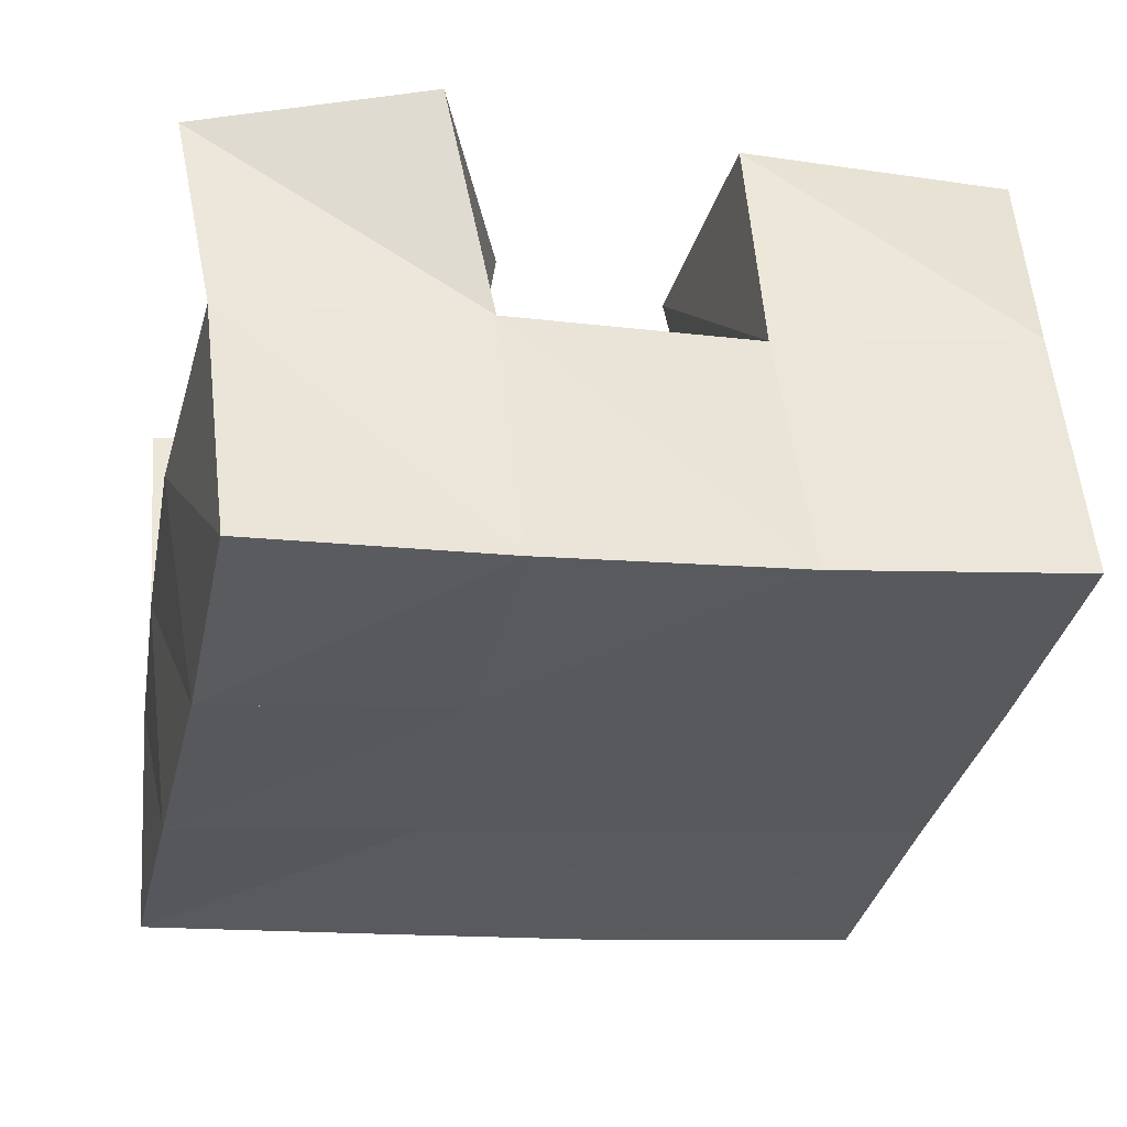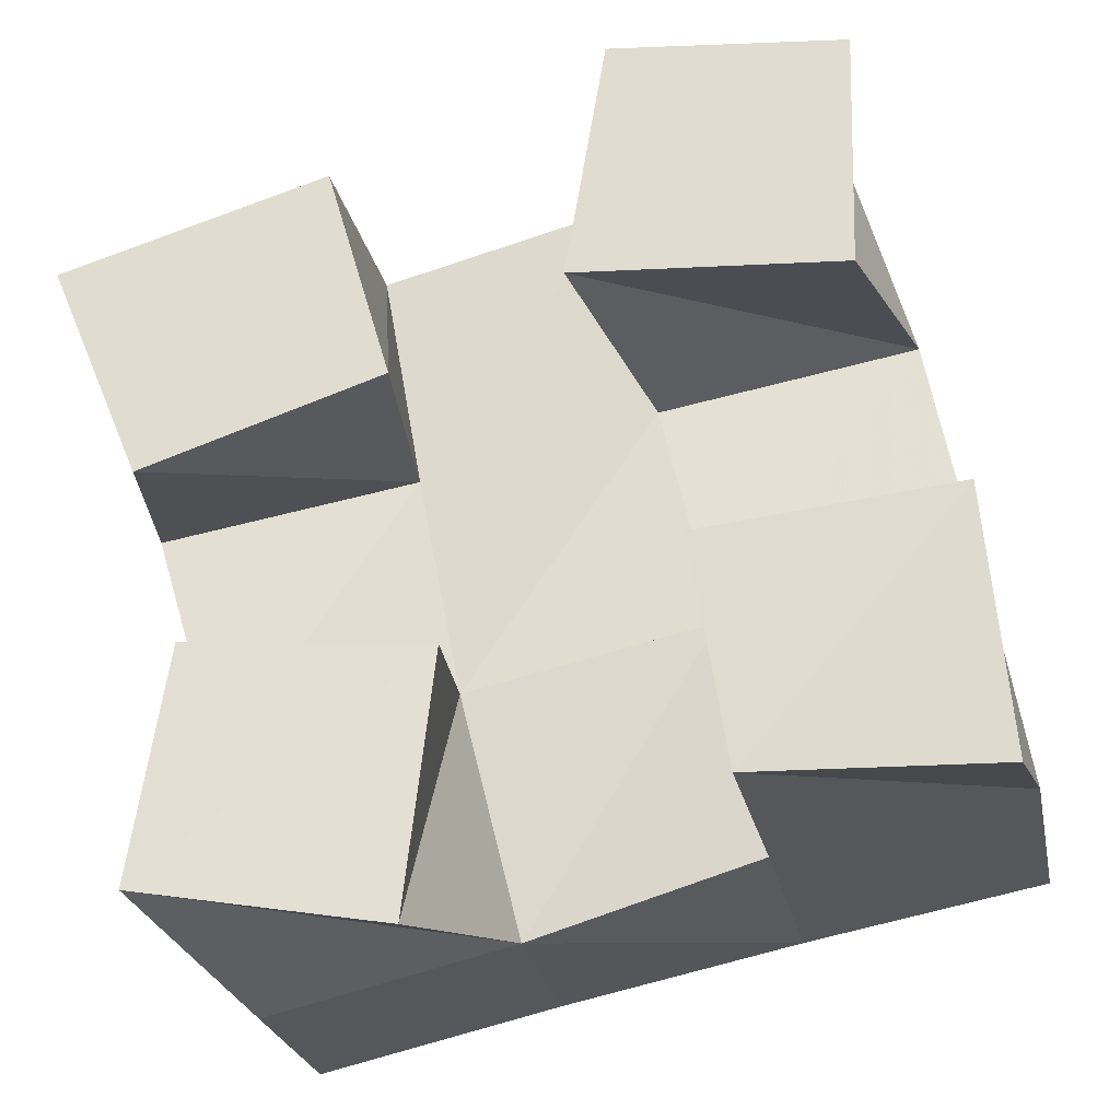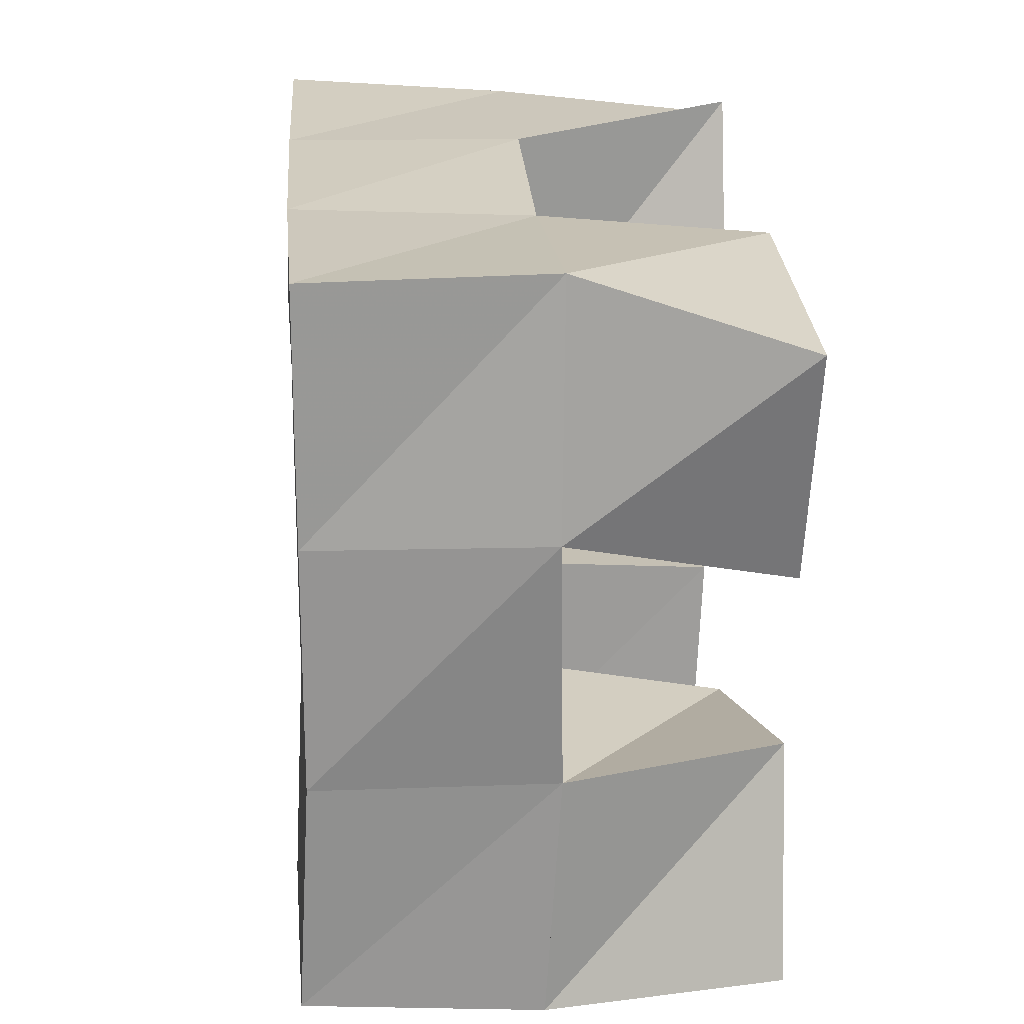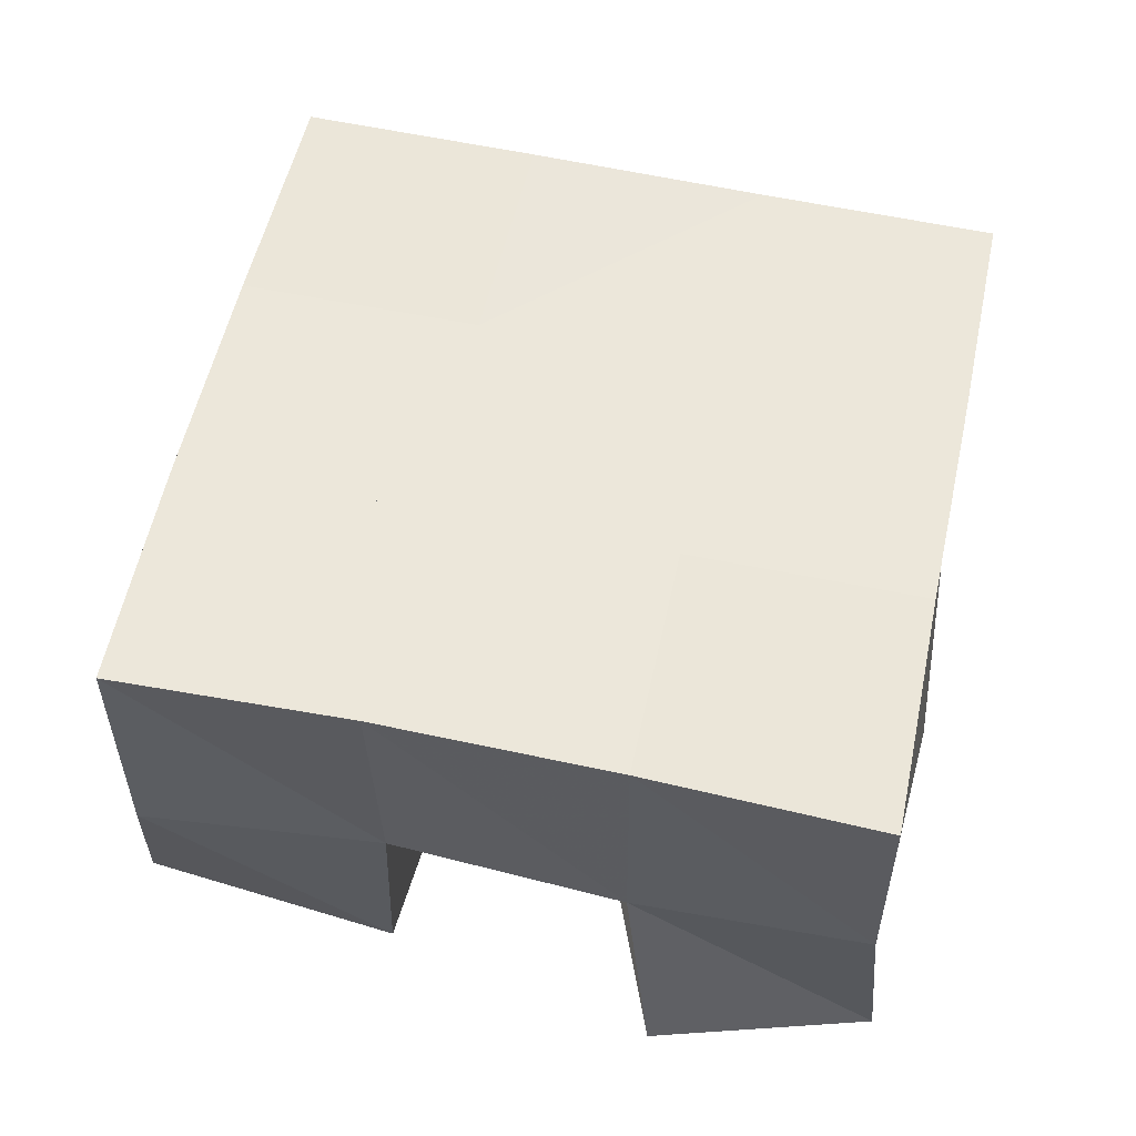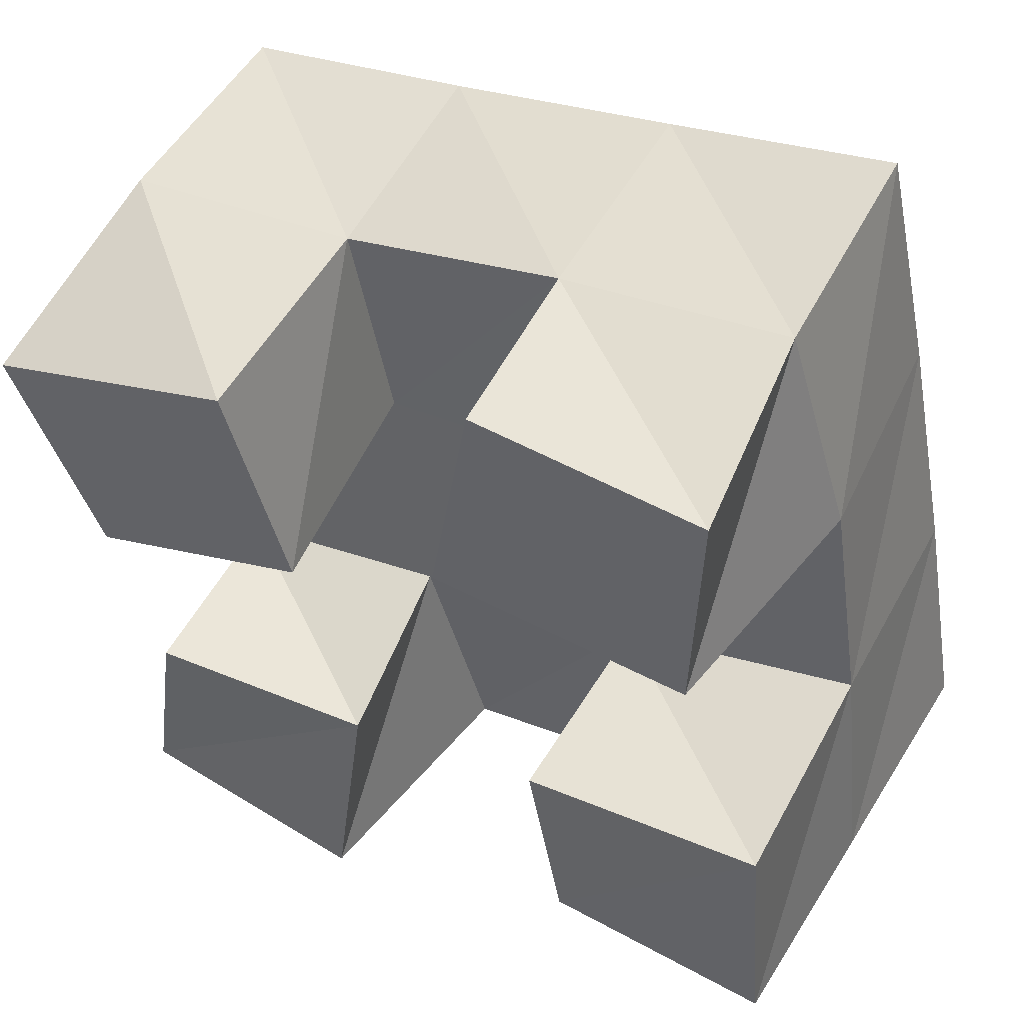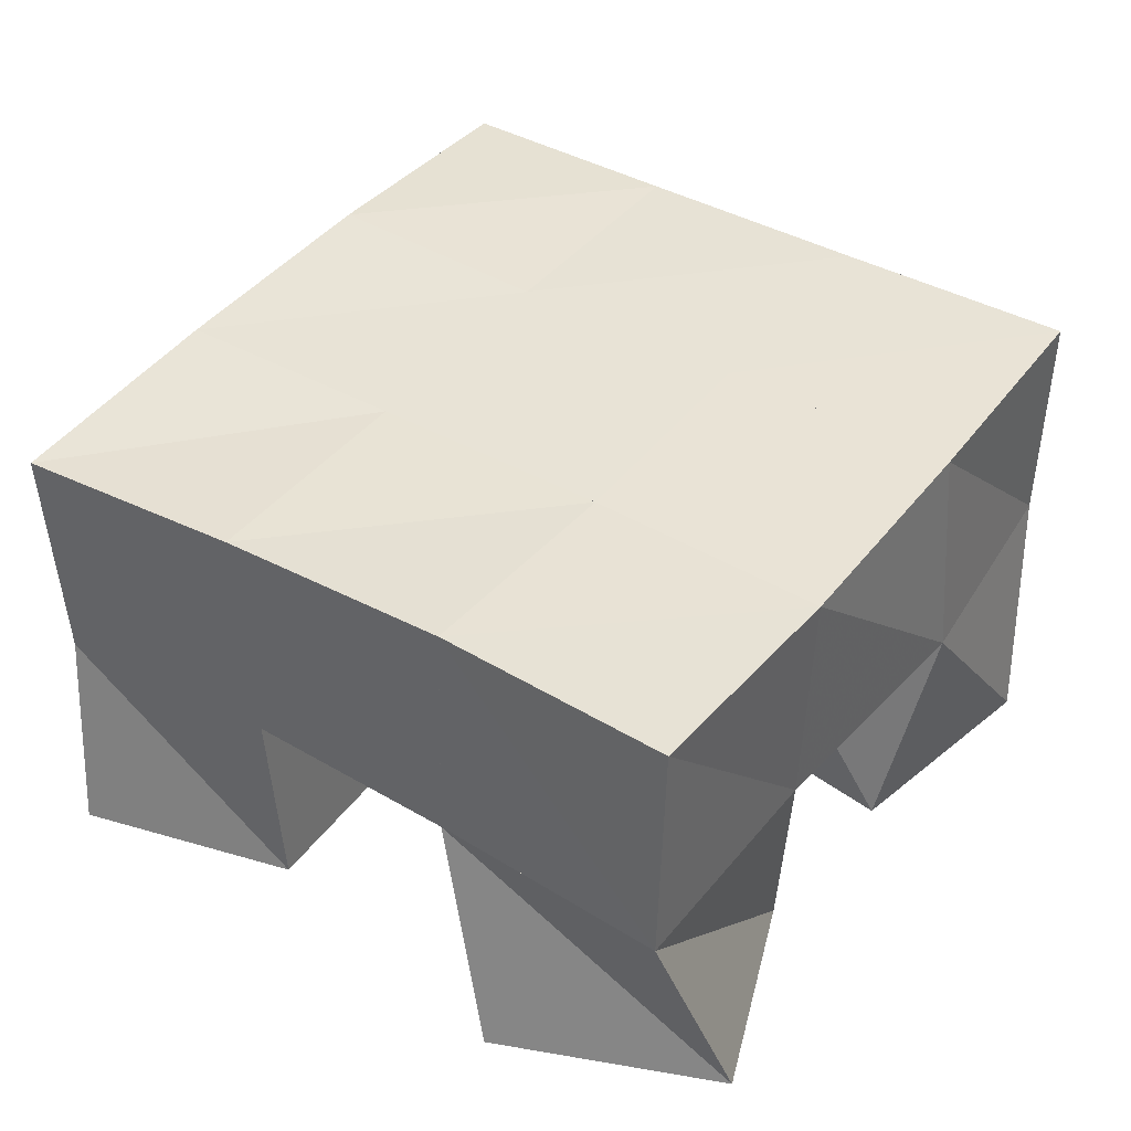
<metadata>
{"format":"obj","ext":"obj","renderer":"f3d","projection":"perspective","resolution":1024,"background":"white","views":[{"elev":58.4,"azim":174.0,"up":"+Z"},{"elev":-26.3,"azim":8.8,"up":"+Z"},{"elev":11.1,"azim":-95.5,"up":"+Z"},{"elev":54.5,"azim":-0.2,"up":"+Y"},{"elev":50.9,"azim":28.3,"up":"+Z"},{"elev":41.5,"azim":-157.2,"up":"+Y"}]}
</metadata>
<code>
v 0.4883 0.1 0.2145
v 0.4928 0.1463 0.2291
v 0.5067 0.1 0.1697
v 0.498 0.1463 0.1785
v 0.5417 0.1 0.232
v 0.5431 0.1463 0.2356
v 0.5547 0.1 0.1866
v 0.551 0.1479 0.189
v 0.6094 0.1 0.1494
v 0.6111 0.1427 0.151
v 0.6165 0.1014 0.1035
v 0.6191 0.1435 0.1033
v 0.6606 0.1 0.1556
v 0.6613 0.1448 0.1627
v 0.6651 0.1 0.1019
v 0.669 0.1407 0.1126
v 0.5961 0.1 0.2561
v 0.591 0.1452 0.2484
v 0.5878 0.1 0.2053
v 0.6001 0.1443 0.1989
v 0.6436 0.1 0.2529
v 0.6395 0.1442 0.2574
v 0.6421 0.1 0.2027
v 0.6527 0.1467 0.2103
v 0.5173 0.1 0.1342
v 0.5133 0.1442 0.1286
v 0.5099 0.1009 0.08804
v 0.5235 0.1464 0.07799
v 0.5645 0.1044 0.1325
v 0.5609 0.1433 0.1397
v 0.5596 0.1 0.07906
v 0.5726 0.1469 0.09026
v 0.492 0.1952 0.2278
v 0.5015 0.1944 0.178
v 0.5414 0.1951 0.2373
v 0.5513 0.1945 0.1882
v 0.5906 0.1941 0.2484
v 0.6012 0.1942 0.199
v 0.6389 0.1926 0.2602
v 0.6494 0.1947 0.2102
v 0.5118 0.1935 0.129
v 0.5613 0.1937 0.1403
v 0.6115 0.1932 0.1508
v 0.6606 0.1931 0.1607
v 0.5234 0.1951 0.08085
v 0.5725 0.1952 0.0927
v 0.6219 0.1931 0.1029
v 0.6711 0.1903 0.1118
f 1 2 4
f 3 1 4
f 2 6 8
f 4 2 8
f 6 5 7
f 8 6 7
f 5 1 3
f 7 5 3
f 8 7 3
f 4 8 3
f 2 1 5
f 6 2 5
f 9 10 12
f 11 9 12
f 10 14 16
f 12 10 16
f 14 13 15
f 16 14 15
f 13 9 11
f 15 13 11
f 16 15 11
f 12 16 11
f 10 9 13
f 14 10 13
f 17 18 20
f 19 17 20
f 18 22 24
f 20 18 24
f 22 21 23
f 24 22 23
f 21 17 19
f 23 21 19
f 24 23 19
f 20 24 19
f 18 17 21
f 22 18 21
f 25 26 28
f 27 25 28
f 26 30 32
f 28 26 32
f 30 29 31
f 32 30 31
f 29 25 27
f 31 29 27
f 32 31 27
f 28 32 27
f 26 25 29
f 30 26 29
f 2 33 34
f 4 2 34
f 33 35 36
f 34 33 36
f 35 6 8
f 36 35 8
f 6 2 4
f 8 6 4
f 36 8 4
f 34 36 4
f 33 2 6
f 35 33 6
f 6 35 36
f 8 6 36
f 35 37 38
f 36 35 38
f 37 18 20
f 38 37 20
f 18 6 8
f 20 18 8
f 38 20 8
f 36 38 8
f 35 6 18
f 37 35 18
f 18 37 38
f 20 18 38
f 37 39 40
f 38 37 40
f 39 22 24
f 40 39 24
f 22 18 20
f 24 22 20
f 40 24 20
f 38 40 20
f 37 18 22
f 39 37 22
f 4 34 41
f 26 4 41
f 34 36 42
f 41 34 42
f 36 8 30
f 42 36 30
f 8 4 26
f 30 8 26
f 42 30 26
f 41 42 26
f 34 4 8
f 36 34 8
f 8 36 42
f 30 8 42
f 36 38 43
f 42 36 43
f 38 20 10
f 43 38 10
f 20 8 30
f 10 20 30
f 43 10 30
f 42 43 30
f 36 8 20
f 38 36 20
f 20 38 43
f 10 20 43
f 38 40 44
f 43 38 44
f 40 24 14
f 44 40 14
f 24 20 10
f 14 24 10
f 44 14 10
f 43 44 10
f 38 20 24
f 40 38 24
f 26 41 45
f 28 26 45
f 41 42 46
f 45 41 46
f 42 30 32
f 46 42 32
f 30 26 28
f 32 30 28
f 46 32 28
f 45 46 28
f 41 26 30
f 42 41 30
f 30 42 46
f 32 30 46
f 42 43 47
f 46 42 47
f 43 10 12
f 47 43 12
f 10 30 32
f 12 10 32
f 47 12 32
f 46 47 32
f 42 30 10
f 43 42 10
f 10 43 47
f 12 10 47
f 43 44 48
f 47 43 48
f 44 14 16
f 48 44 16
f 14 10 12
f 16 14 12
f 48 16 12
f 47 48 12
f 43 10 14
f 44 43 14

</code>
